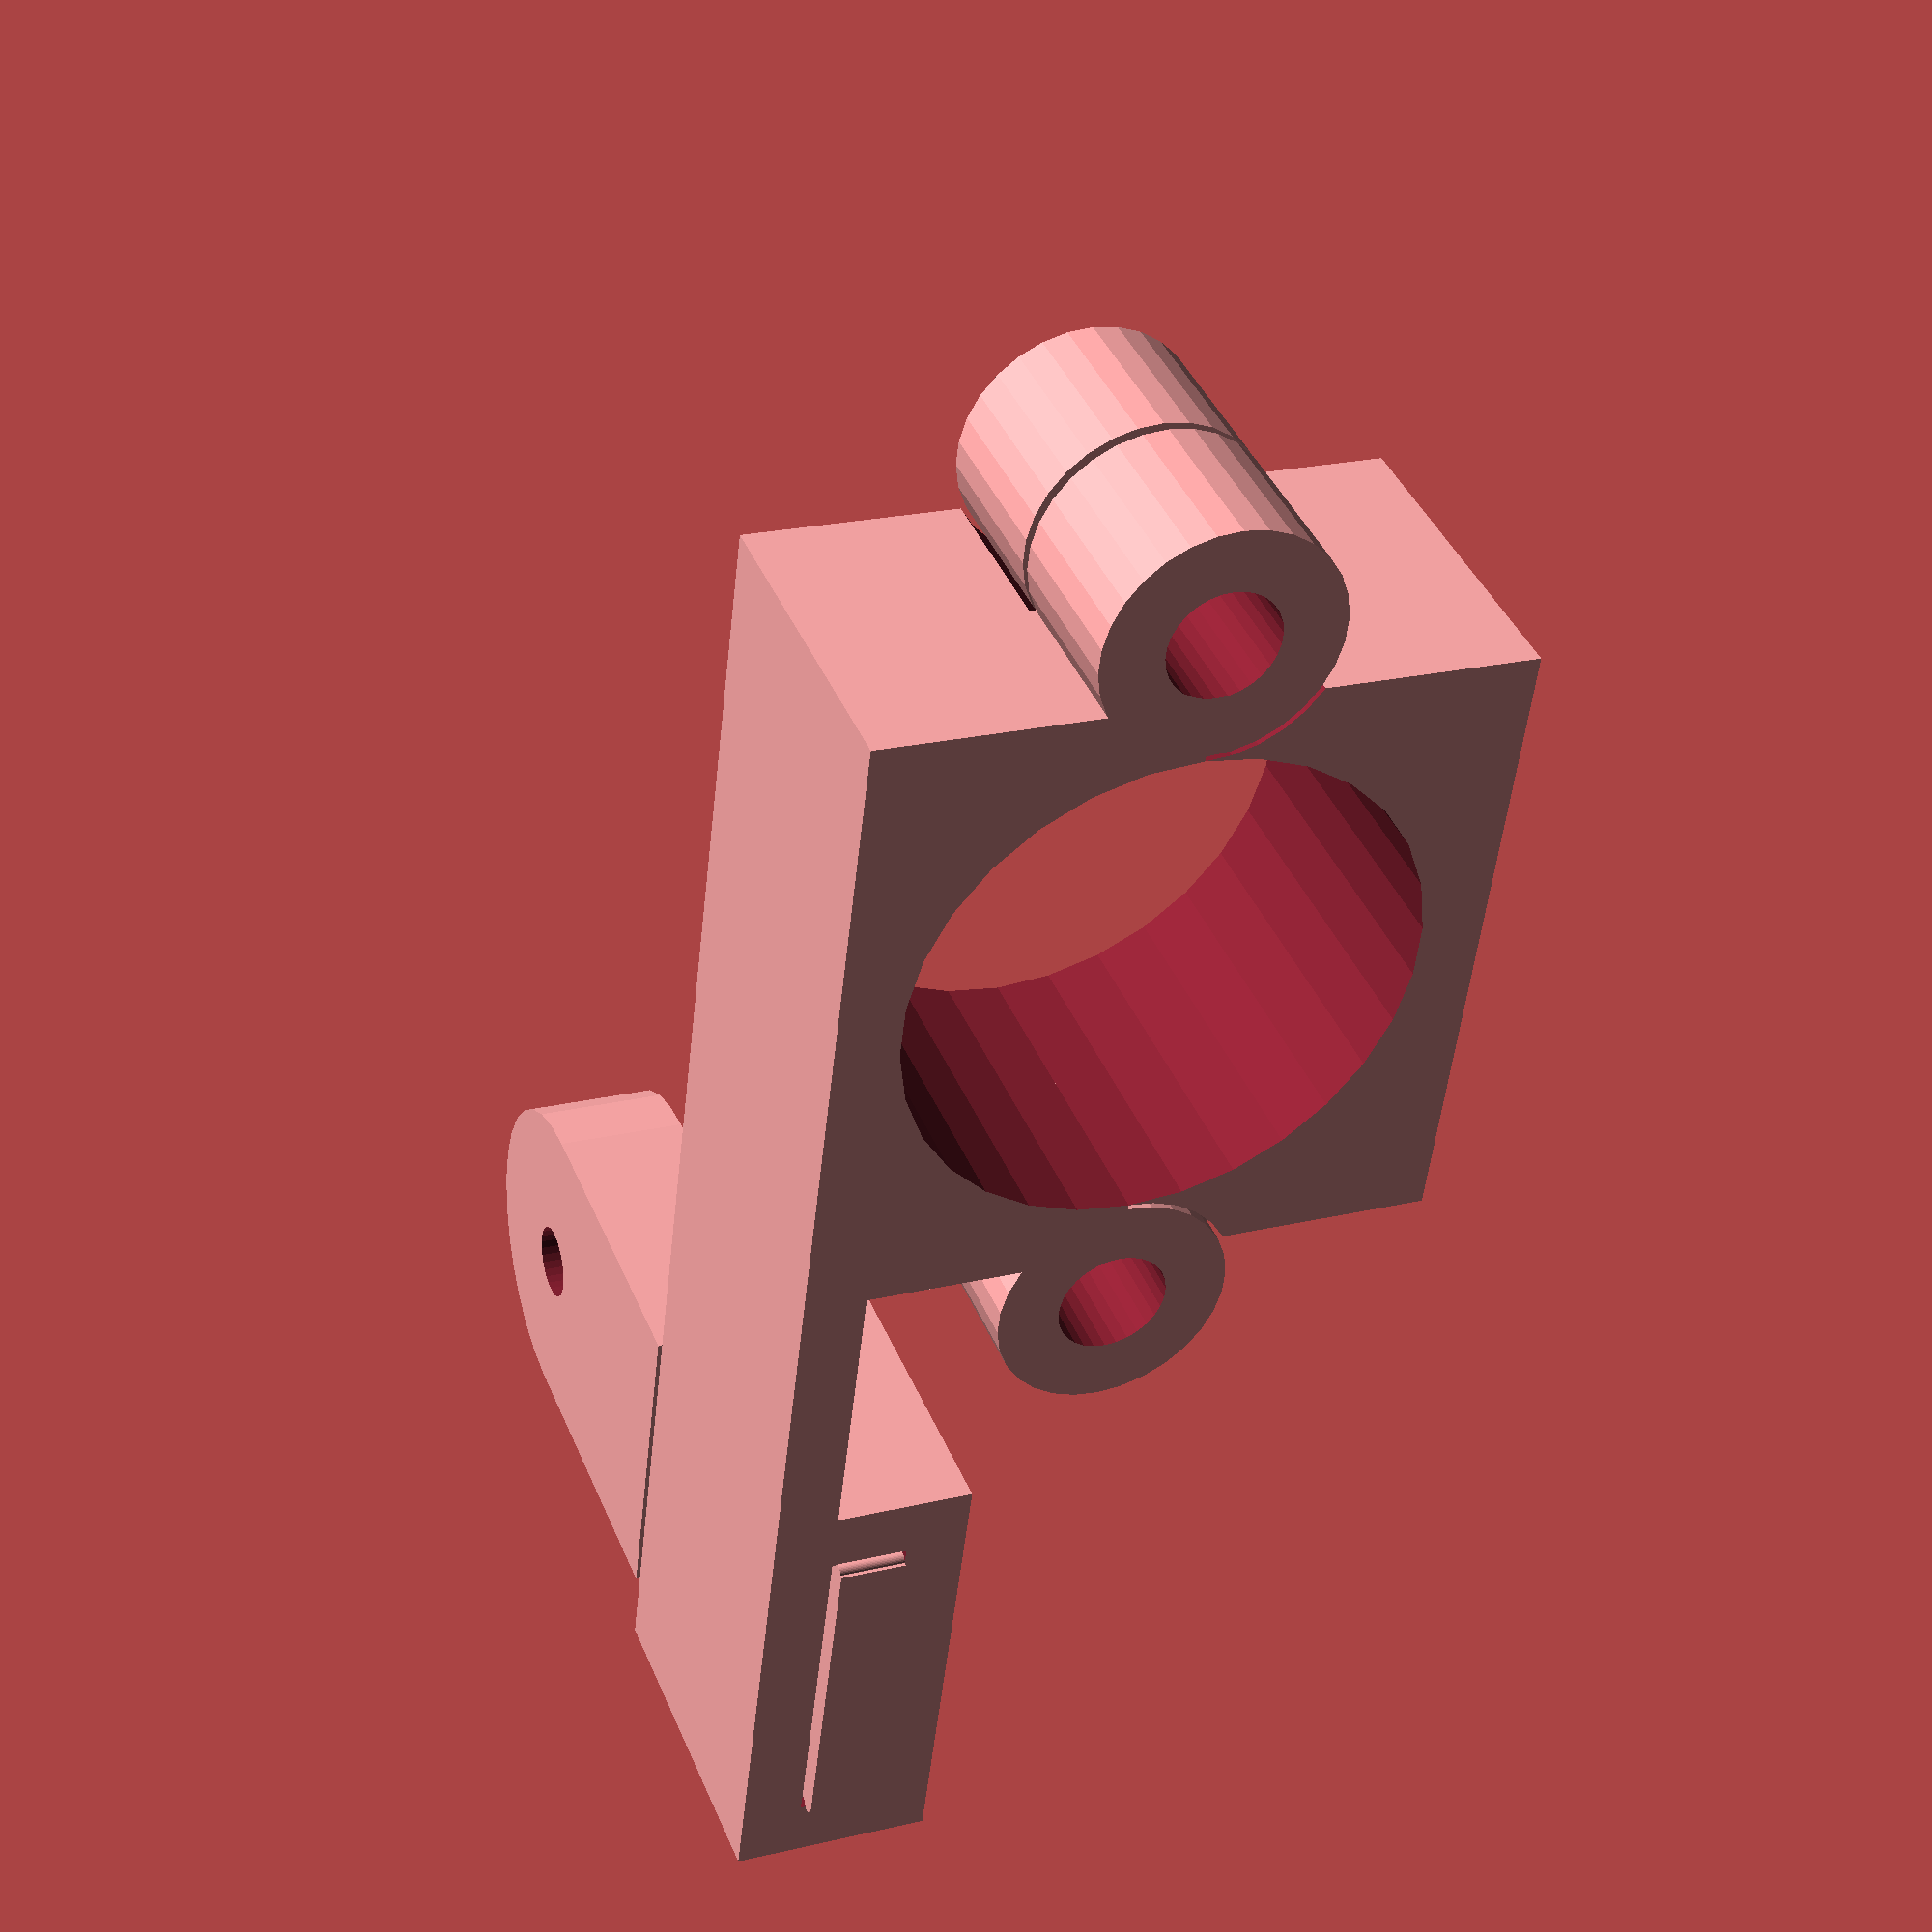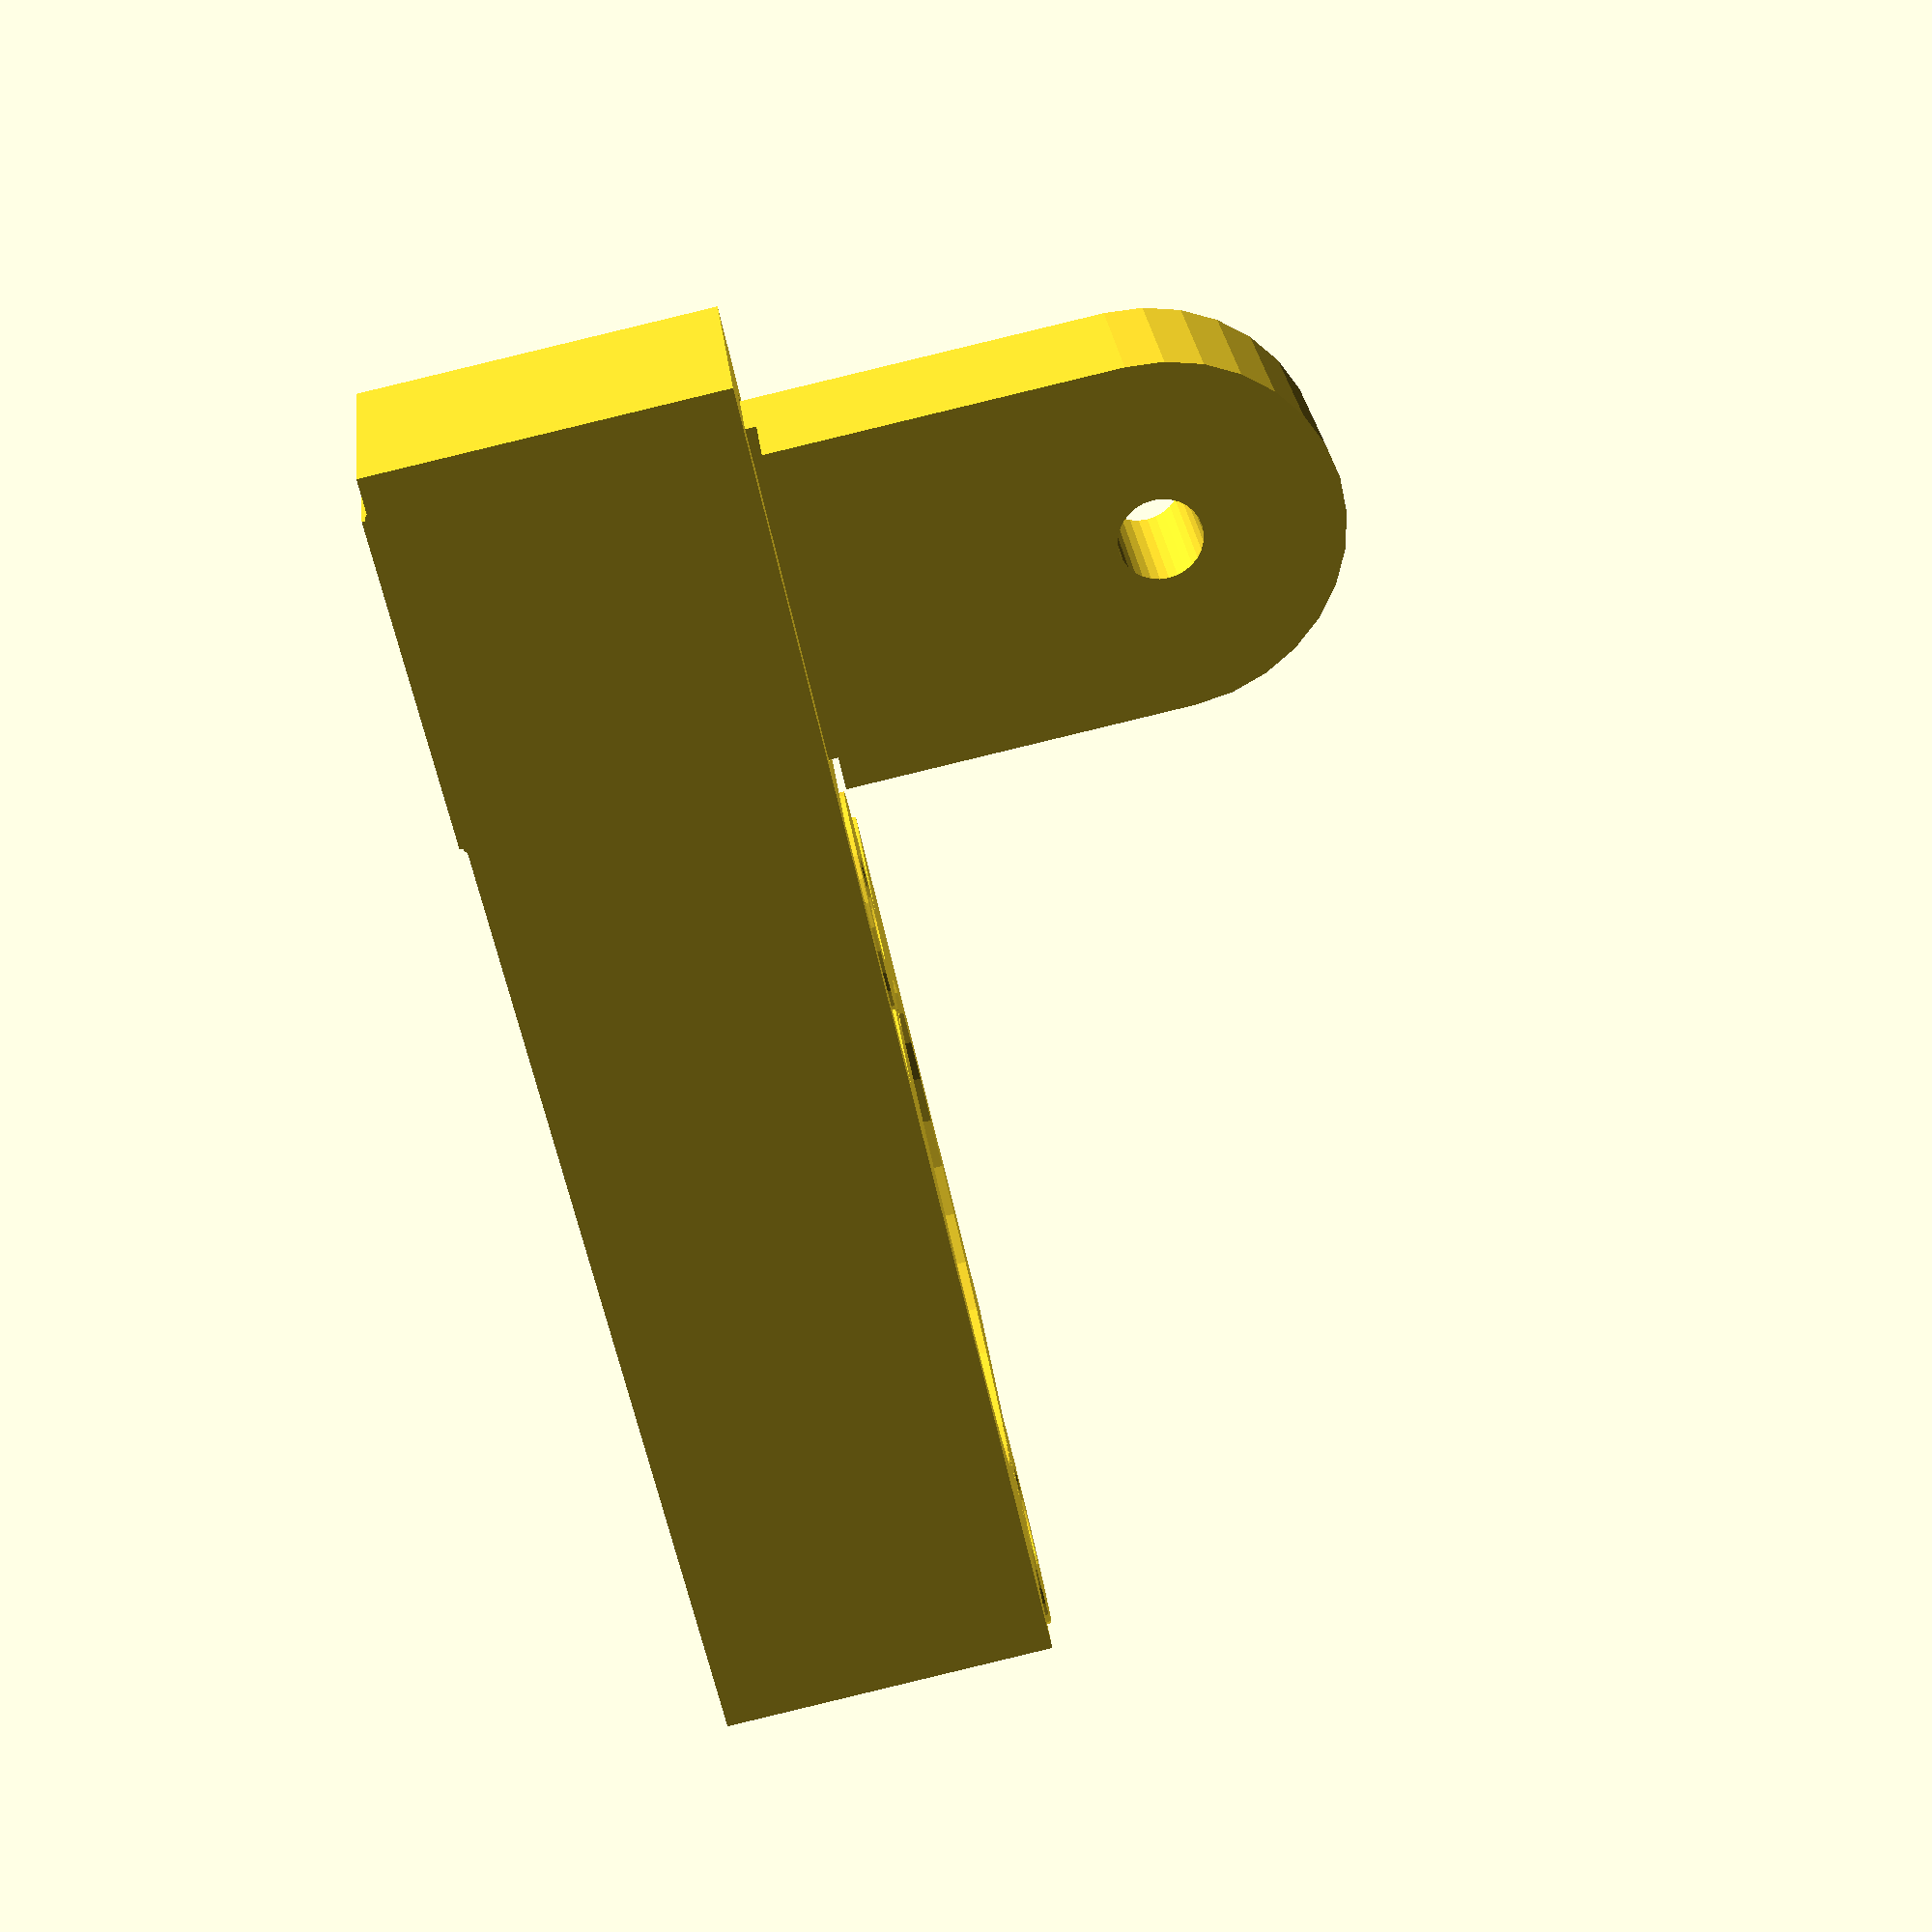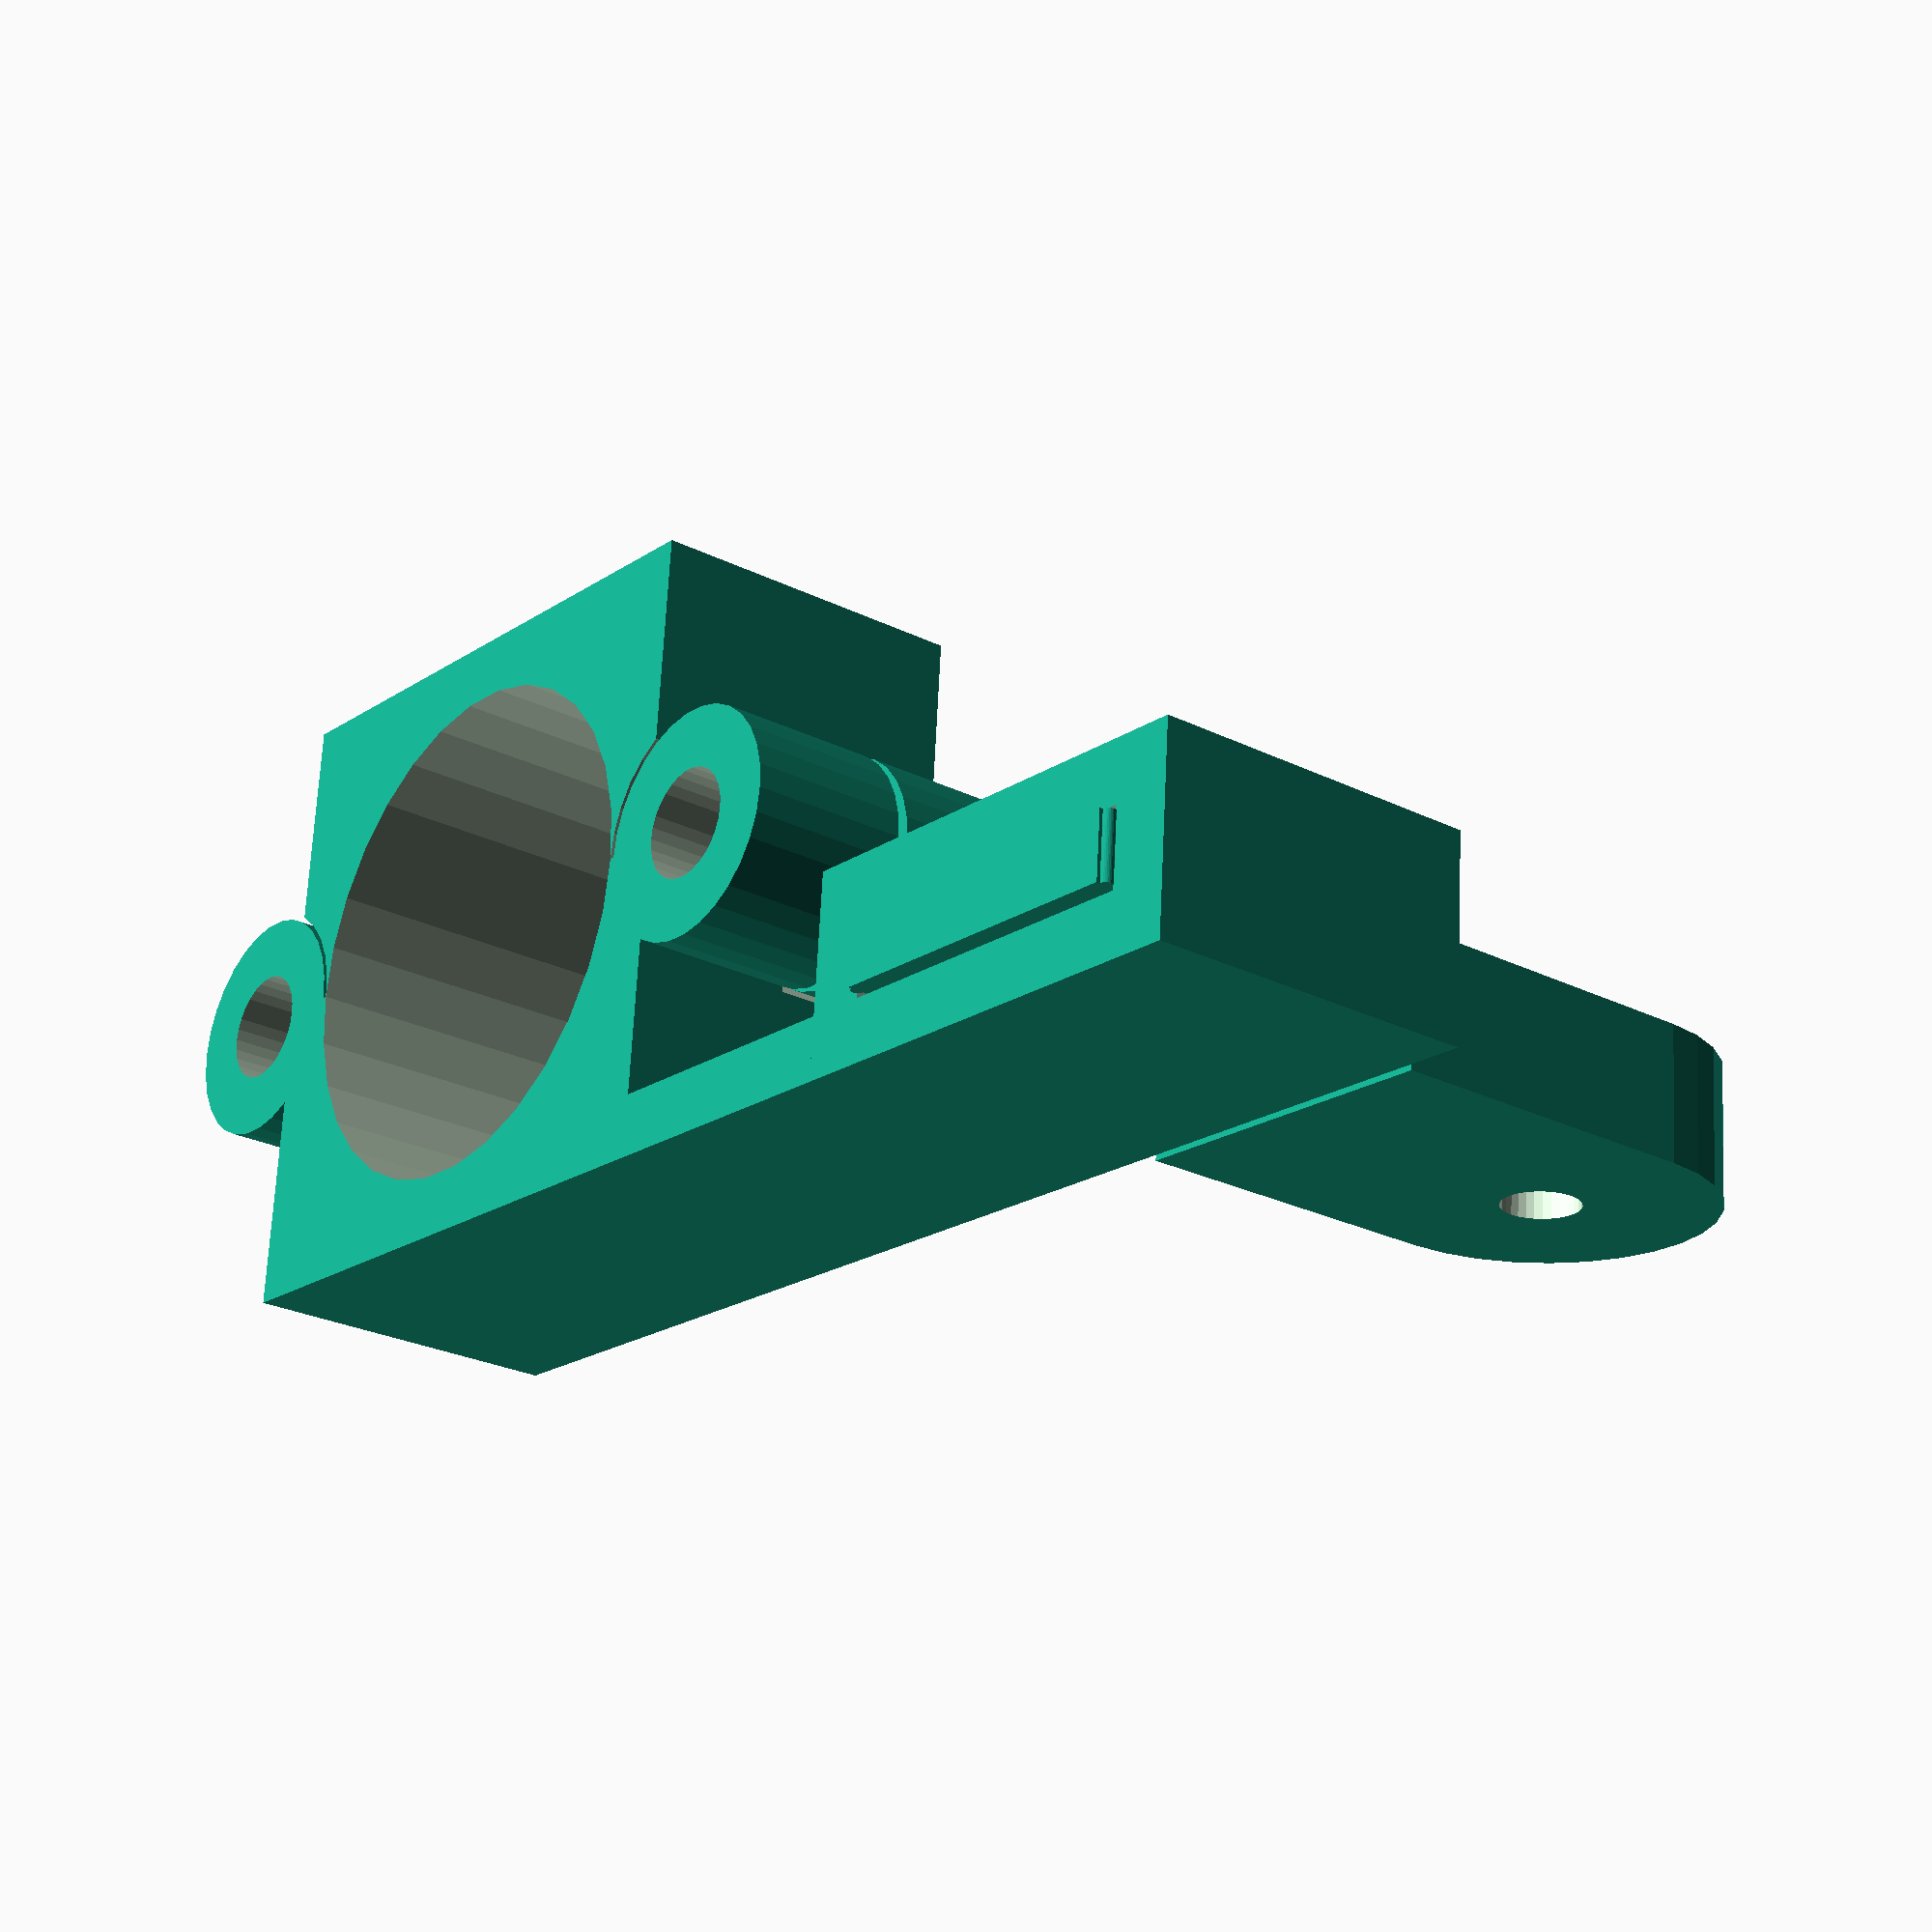
<openscad>
/**
 * Copyright 2021 Nathan Fairhurst.
 */
module mount(
  depth,
  thickness,
  inner_radius,
  pin_radius,
  screw_distance,
  screw_offset,
  screw_radius,
  component = "ALL",
) {
  outer_radius = thickness + inner_radius;
  true_inner_radius = inner_radius + $tolerance/2;

  module tube_clasp() {
    difference() {
      translate([-outer_radius, 0, 0])
        cube([outer_radius*2, outer_radius, depth]);
      translate([0, 0, -$tolerance/2])
        cylinder(depth + $tolerance, true_inner_radius, true_inner_radius);
      for (i = [0:1]) {
        translate([(i*2-1) * (pin_radius + thickness + inner_radius + $tolerance), 0, depth/2])
          cylinder((depth + $tolerance)/2, pin_radius + thickness + $tolerance/2, pin_radius + thickness + $tolerance/2);
      }
    }

    for (i = [0:1]) {
      translate([(i*2-1) * (pin_radius + thickness + inner_radius + $tolerance), 0, 0])
        difference() {
          cylinder(depth/2 - $tolerance/2, pin_radius + thickness, pin_radius + thickness);
          translate([0,0,-$tolerance/2])
            cylinder(depth/2 + $tolerance, pin_radius + $tolerance/2, pin_radius + $tolerance/2);
        }
    }
  }

  if (component == "ALL" || component == "TOP_TUBE" || component == "BOTTOM_TUBE")
    tube_clasp();

  if (component == "ALL")
    translate([0, 0, depth])
      rotate([180, 0, 0])
        tube_clasp();

  if (component == "ALL" || component == "TOP_TUBE") {
    translate([outer_radius,outer_radius,0])
      mirror([0,1,0])
        box_arm(thickness, screw_distance - outer_radius, depth);
  }

  module full_screw_arm() {
    screw_arm(thickness, depth + screw_offset, depth + $tolerance, depth, screw_radius, 0.1*thickness);
  }

  if (component == "ALL") {
    translate([screw_distance - depth/2, inner_radius - thickness, 0])
      mirror([0,1,0])
        rotate([90,0,0])
          full_screw_arm();
  } else if (component == "SCREW_ARM") {
    full_screw_arm();
  }
}

module box_arm(
  thickness,
  length, // start of the arm to the center of the box
  box_width,
) {
  cube([length, thickness - $tolerance/2, box_width]);

  difference() {
    translate([length - box_width/2 - thickness, 0, 0])
      cube([box_width + thickness*2, thickness*3, box_width]);
    translate([length - box_width/2 - $tolerance/2, thickness - $tolerance/2, -$tolerance/2])
      cube([box_width + $tolerance, thickness + $tolerance, box_width+$tolerance]);
  }
}

module screw_arm(
  thickness,
  length, // from the inside of the lip to the center of the screw hole
  box_length, // How much the box will cover
  width,
  screw_radius,
  bump_height
) {
  difference() {
    union() {
      cube([width, length, thickness]);
      translate([0, -2*bump_height, 0])
        cube([width, 2*bump_height, thickness]);
      translate([0,-bump_height/2,0])
        cylinder(thickness, bump_height, bump_height);
      translate([width,-bump_height/2,0])
        cylinder(thickness, bump_height, bump_height);
      translate([0, box_length, 0])
        cube([width, length-box_length, thickness*2]);
      translate([width/2, length, 0])
        cylinder(thickness*2, width/2, width/2);
    }
    translate([width/2, length, -$tolerance/2])
      cylinder(2 * thickness + $tolerance, screw_radius + $tolerance/2, screw_radius + $tolerance/2);
  }
}

mount(
  20,
  4,
  15,
  3,
  50,
  20,
  2,
  $fn=30,
  $tolerance=0.6
);

</openscad>
<views>
elev=319.6 azim=83.3 roll=158.8 proj=p view=solid
elev=89.4 azim=151.7 roll=283.6 proj=p view=wireframe
elev=205.3 azim=355.6 roll=309.0 proj=p view=solid
</views>
